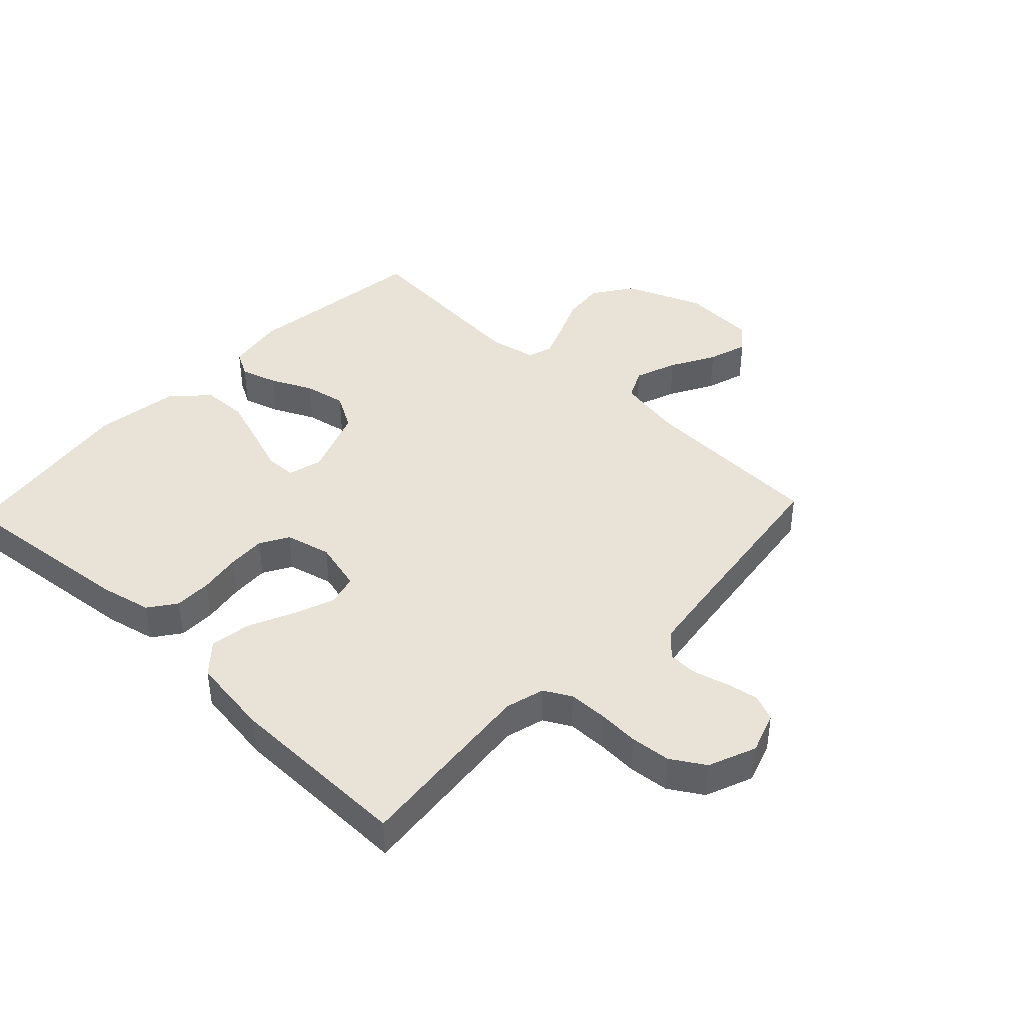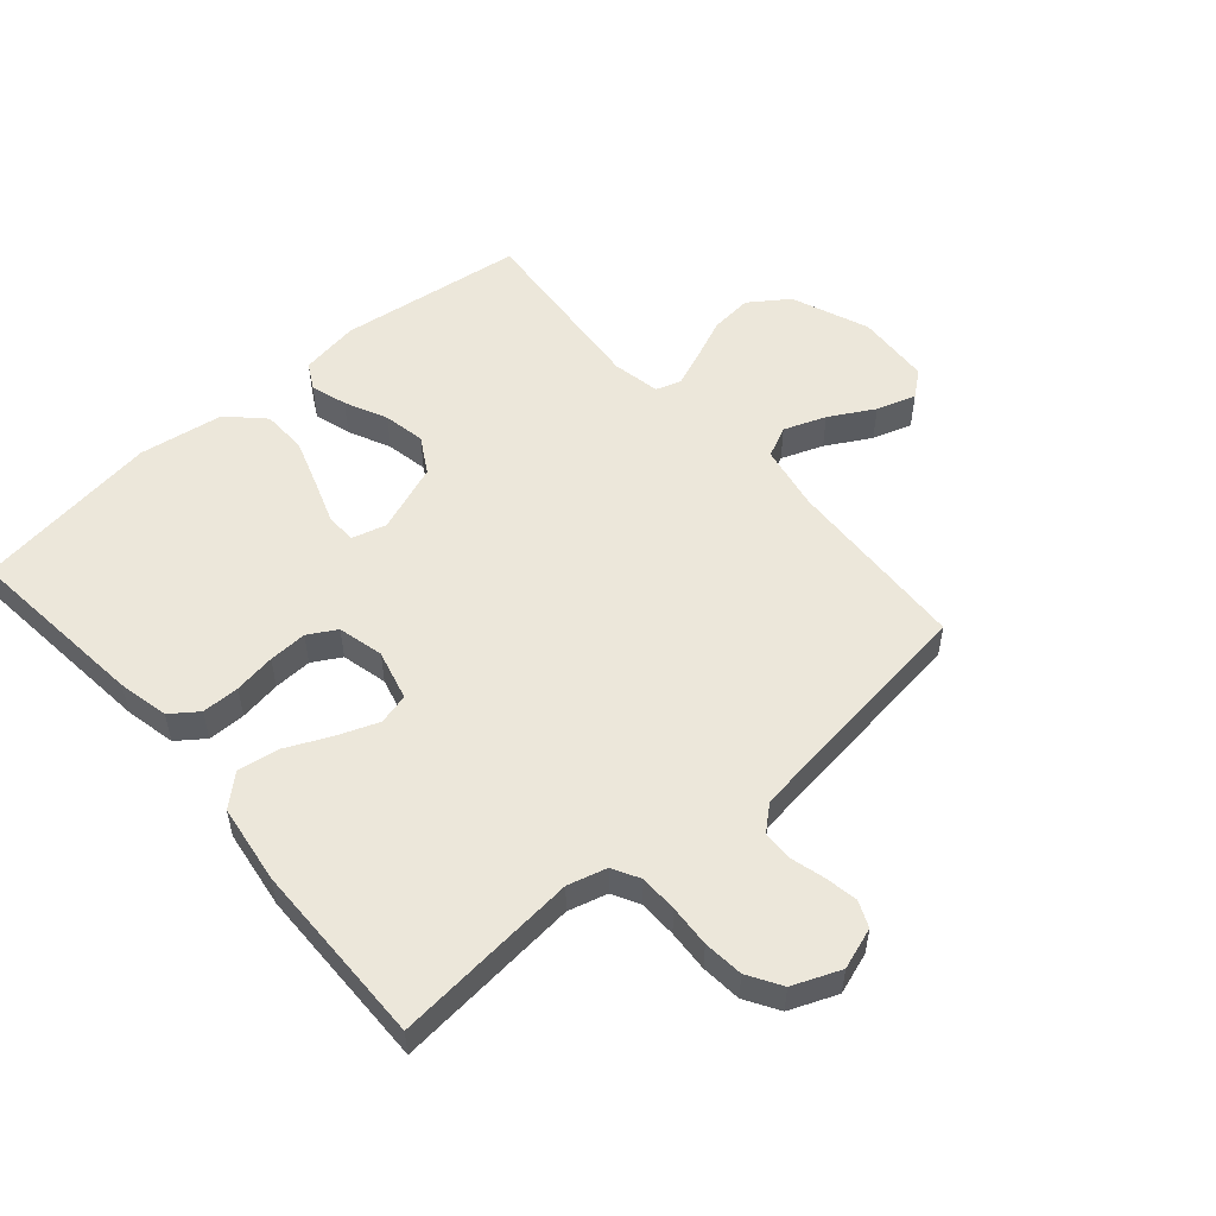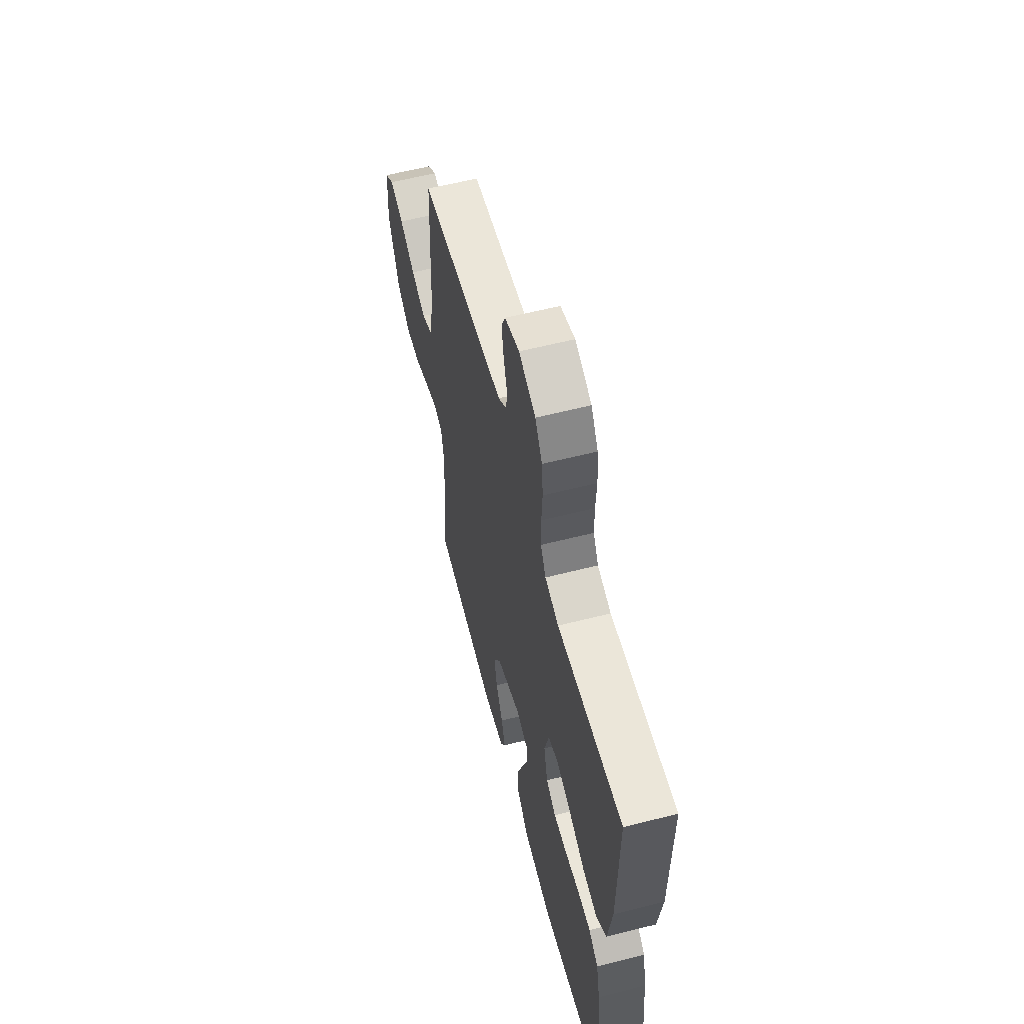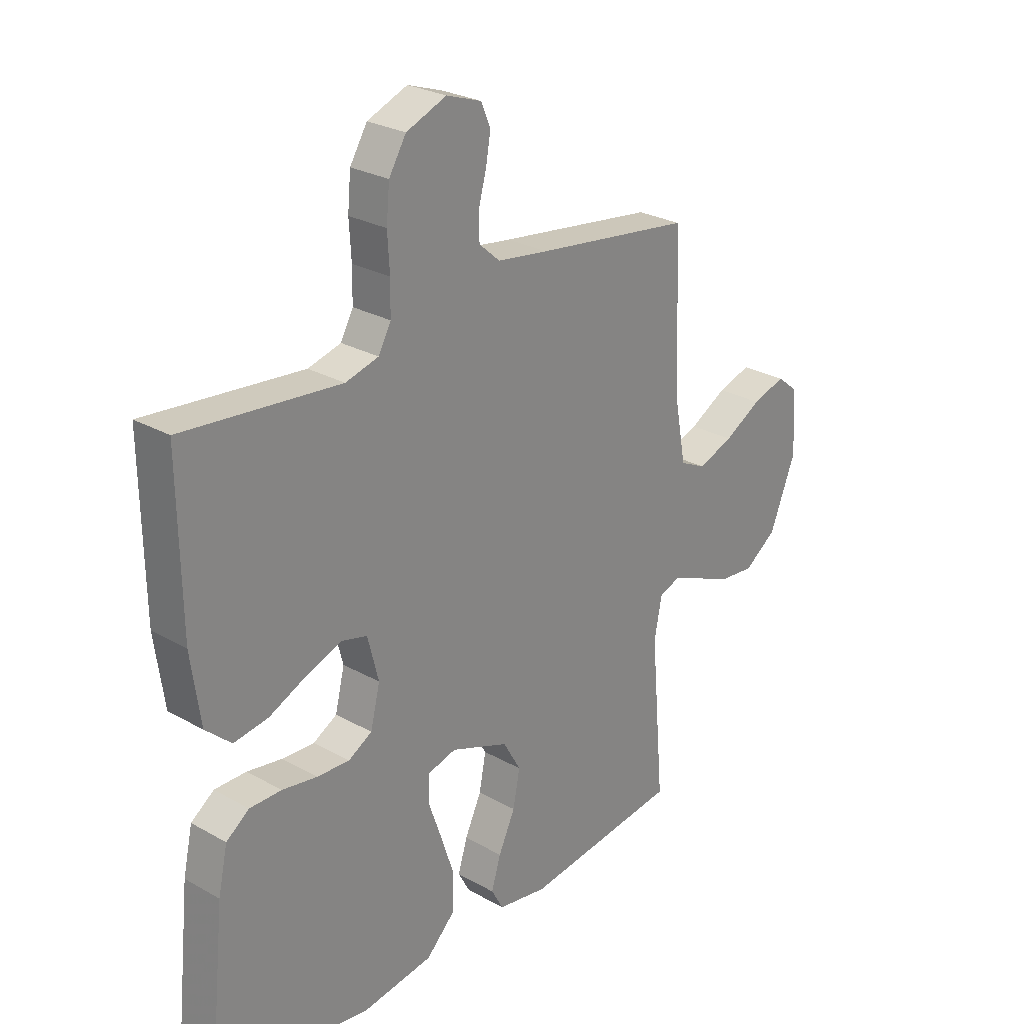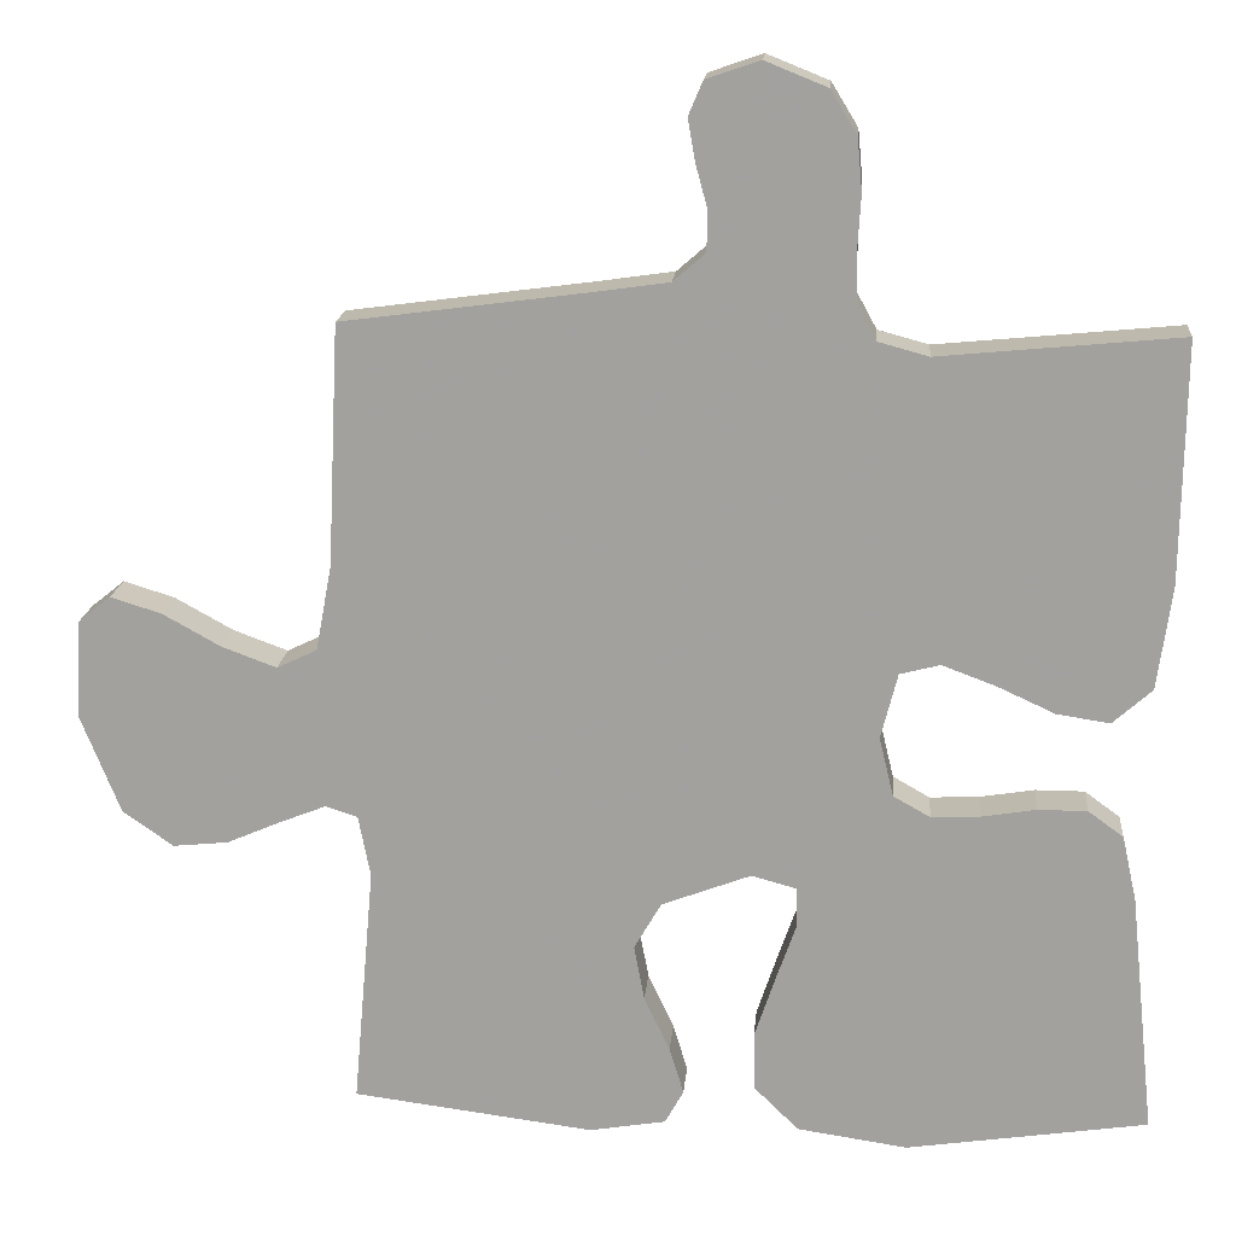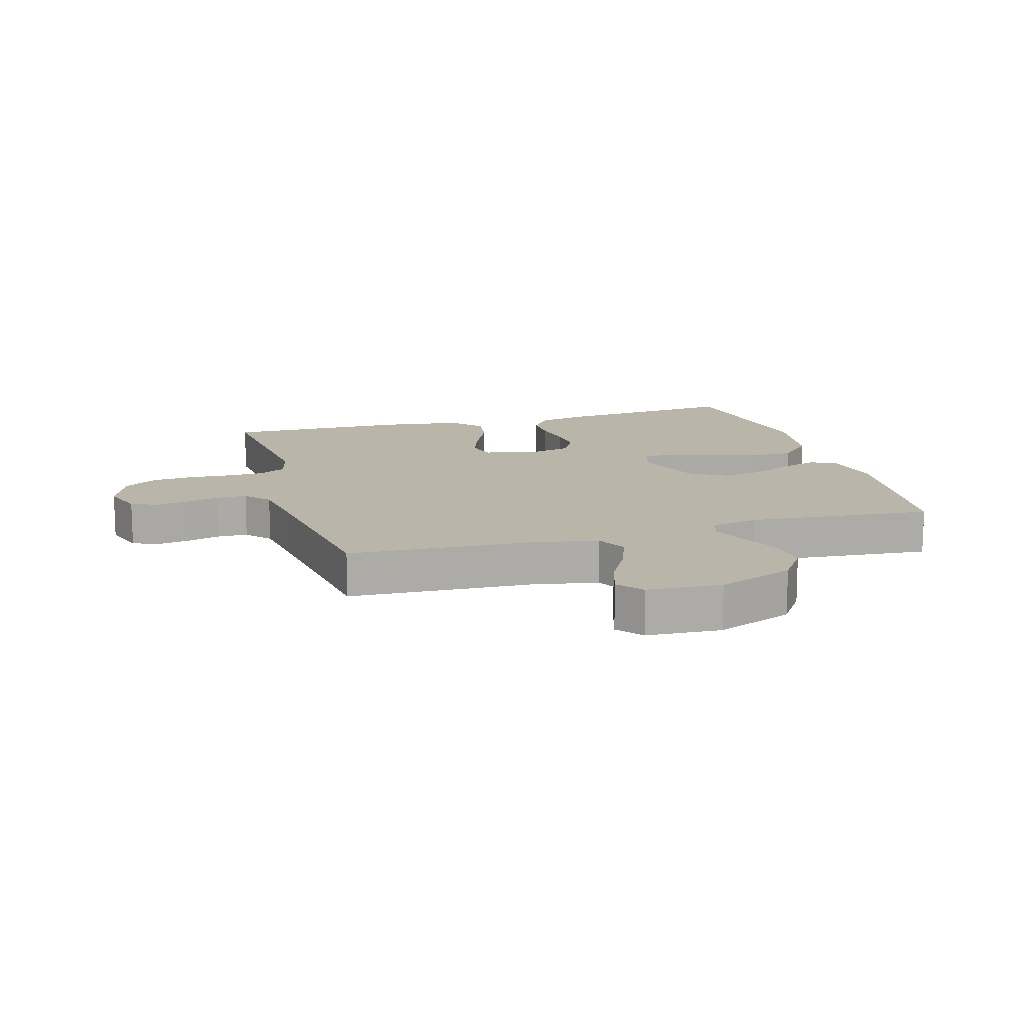
<metadata>
{"format":"obj","ext":"obj","renderer":"f3d","projection":"perspective","resolution":1024,"background":"white","views":[{"elev":41.8,"azim":-46.6,"up":"+Y"},{"elev":53.4,"azim":-40.8,"up":"+Y"},{"elev":59.8,"azim":-104.6,"up":"+Z"},{"elev":26.6,"azim":-48.6,"up":"+Z"},{"elev":16.9,"azim":-175.0,"up":"+Z"},{"elev":13.6,"azim":73.8,"up":"+Y"}]}
</metadata>
<code>
v 0.5 0.07 -0.5
v 0.2 0.07 -0.538
v 0.105 0.07 -0.522
v 0.082 0.07 -0.48
v 0.1 0.07 -0.421
v 0.132 0.07 -0.353
v 0.145 0.07 -0.285
v 0.111 0.07 -0.226
v 0 0.07 -0.184
v -0.056 0.07 -0.199
v -0.057 0.07 -0.249
v -0.032 0.07 -0.32
v -0.006 0.07 -0.398
v -0.008 0.07 -0.471
v -0.063 0.07 -0.525
v -0.2 0.07 -0.545
v -0.5 0.07 -0.5
v -0.469 0.07 -0.2
v -0.451 0.07 -0.118
v -0.407 0.07 -0.086
v -0.346 0.07 -0.086
v -0.279 0.07 -0.097
v -0.217 0.07 -0.1
v -0.171 0.07 -0.074
v -0.153 0.07 0
v -0.174 0.07 0.082
v -0.224 0.07 0.095
v -0.291 0.07 0.07
v -0.363 0.07 0.037
v -0.429 0.07 0.027
v -0.478 0.07 0.071
v -0.496 0.07 0.2
v -0.5 0.07 0.5
v -0.2 0.07 0.471
v -0.137 0.07 0.488
v -0.113 0.07 0.532
v -0.112 0.07 0.593
v -0.116 0.07 0.661
v -0.11 0.07 0.726
v -0.077 0.07 0.78
v 0 0.07 0.811
v 0.067 0.07 0.788
v 0.085 0.07 0.746
v 0.076 0.07 0.694
v 0.061 0.07 0.639
v 0.062 0.07 0.589
v 0.102 0.07 0.554
v 0.2 0.07 0.54
v 0.5 0.07 0.5
v 0.514 0.07 0.2
v 0.534 0.07 0.093
v 0.584 0.07 0.069
v 0.652 0.07 0.094
v 0.724 0.07 0.134
v 0.788 0.07 0.154
v 0.829 0.07 0.121
v 0.836 0.07 0
v 0.786 0.07 -0.125
v 0.723 0.07 -0.169
v 0.654 0.07 -0.162
v 0.587 0.07 -0.133
v 0.529 0.07 -0.11
v 0.489 0.07 -0.123
v 0.474 0.07 -0.2
v 0.5 0 -0.5
v 0.2 0 -0.538
v 0.105 0 -0.522
v 0.082 0 -0.48
v 0.1 0 -0.421
v 0.132 0 -0.353
v 0.145 0 -0.285
v 0.111 0 -0.226
v 0 0 -0.184
v -0.056 0 -0.199
v -0.057 0 -0.249
v -0.032 0 -0.32
v -0.006 0 -0.398
v -0.008 0 -0.471
v -0.063 0 -0.525
v -0.2 0 -0.545
v -0.5 0 -0.5
v -0.469 0 -0.2
v -0.451 0 -0.118
v -0.407 0 -0.086
v -0.346 0 -0.086
v -0.279 0 -0.097
v -0.217 0 -0.1
v -0.171 0 -0.074
v -0.153 0 0
v -0.174 0 0.082
v -0.224 0 0.095
v -0.291 0 0.07
v -0.363 0 0.037
v -0.429 0 0.027
v -0.478 0 0.071
v -0.496 0 0.2
v -0.5 0 0.5
v -0.2 0 0.471
v -0.137 0 0.488
v -0.113 0 0.532
v -0.112 0 0.593
v -0.116 0 0.661
v -0.11 0 0.726
v -0.077 0 0.78
v 0 0 0.811
v 0.067 0 0.788
v 0.085 0 0.746
v 0.076 0 0.694
v 0.061 0 0.639
v 0.062 0 0.589
v 0.102 0 0.554
v 0.2 0 0.54
v 0.5 0 0.5
v 0.514 0 0.2
v 0.534 0 0.093
v 0.584 0 0.069
v 0.652 0 0.094
v 0.724 0 0.134
v 0.788 0 0.154
v 0.829 0 0.121
v 0.836 0 0
v 0.786 0 -0.125
v 0.723 0 -0.169
v 0.654 0 -0.162
v 0.587 0 -0.133
v 0.529 0 -0.11
v 0.489 0 -0.123
v 0.474 0 -0.2
f 59 60 61
f 58 59 61
f 57 58 61
f 56 57 61
f 55 56 61
f 54 55 61
f 53 54 61
f 52 53 61 62
f 51 52 62 63
f 48 49 50
f 50 51 63
f 48 50 63
f 47 48 63
f 43 44 45
f 42 43 45
f 41 42 45
f 40 41 45
f 39 40 45
f 38 39 45
f 37 38 45
f 36 37 45 46
f 47 63 64
f 46 47 64
f 36 46 64
f 35 36 64
f 32 33 34
f 31 32 34
f 30 31 34
f 29 30 34
f 28 29 34
f 20 21 22
f 19 20 22
f 18 19 22
f 17 18 22
f 16 17 22
f 15 16 22
f 14 15 22
f 13 14 22
f 12 13 22
f 11 12 22
f 10 11 22 23
f 9 10 23 24
f 4 5 6
f 3 4 6
f 2 3 6
f 1 2 6
f 64 1 6
f 64 6 7
f 35 64 7 8
f 27 28 34 35
f 26 27 35
f 35 8 9
f 26 35 9
f 25 26 9
f 9 24 25
f 125 124 123
f 125 123 122
f 125 122 121
f 125 121 120
f 125 120 119
f 125 119 118
f 125 118 117
f 126 125 117 116
f 127 126 116 115
f 114 113 112
f 127 115 114
f 127 114 112
f 127 112 111
f 109 108 107
f 109 107 106
f 109 106 105
f 109 105 104
f 109 104 103
f 109 103 102
f 109 102 101
f 110 109 101 100
f 128 127 111
f 128 111 110
f 128 110 100
f 128 100 99
f 98 97 96
f 98 96 95
f 98 95 94
f 98 94 93
f 98 93 92
f 86 85 84
f 86 84 83
f 86 83 82
f 86 82 81
f 86 81 80
f 86 80 79
f 86 79 78
f 86 78 77
f 86 77 76
f 86 76 75
f 87 86 75 74
f 88 87 74 73
f 70 69 68
f 70 68 67
f 70 67 66
f 70 66 65
f 70 65 128
f 71 70 128
f 72 71 128 99
f 99 98 92 91
f 99 91 90
f 73 72 99
f 73 99 90
f 73 90 89
f 89 88 73
f 1 65 66 2
f 2 66 67 3
f 3 67 68 4
f 4 68 69 5
f 5 69 70 6
f 6 70 71 7
f 7 71 72 8
f 8 72 73 9
f 9 73 74 10
f 10 74 75 11
f 11 75 76 12
f 12 76 77 13
f 13 77 78 14
f 14 78 79 15
f 15 79 80 16
f 16 80 81 17
f 17 81 82 18
f 18 82 83 19
f 19 83 84 20
f 20 84 85 21
f 21 85 86 22
f 22 86 87 23
f 23 87 88 24
f 24 88 89 25
f 25 89 90 26
f 26 90 91 27
f 27 91 92 28
f 28 92 93 29
f 29 93 94 30
f 30 94 95 31
f 31 95 96 32
f 32 96 97 33
f 33 97 98 34
f 34 98 99 35
f 35 99 100 36
f 36 100 101 37
f 37 101 102 38
f 38 102 103 39
f 39 103 104 40
f 40 104 105 41
f 41 105 106 42
f 42 106 107 43
f 43 107 108 44
f 44 108 109 45
f 45 109 110 46
f 46 110 111 47
f 47 111 112 48
f 48 112 113 49
f 49 113 114 50
f 50 114 115 51
f 51 115 116 52
f 52 116 117 53
f 53 117 118 54
f 54 118 119 55
f 55 119 120 56
f 56 120 121 57
f 57 121 122 58
f 58 122 123 59
f 59 123 124 60
f 60 124 125 61
f 61 125 126 62
f 62 126 127 63
f 63 127 128 64
f 64 128 65 1

</code>
